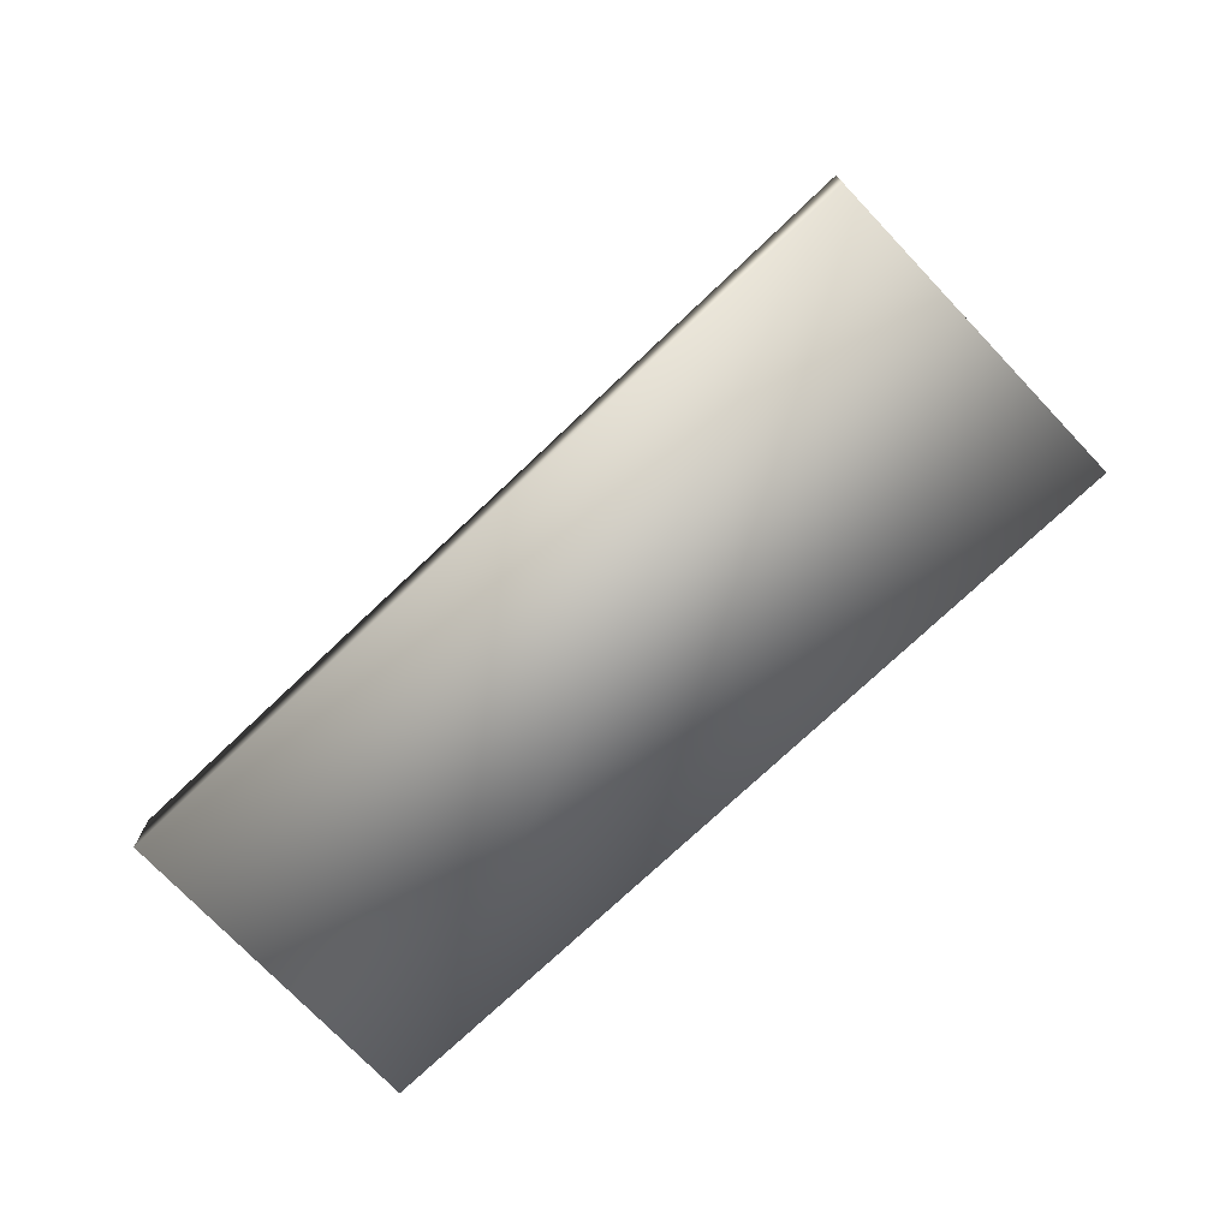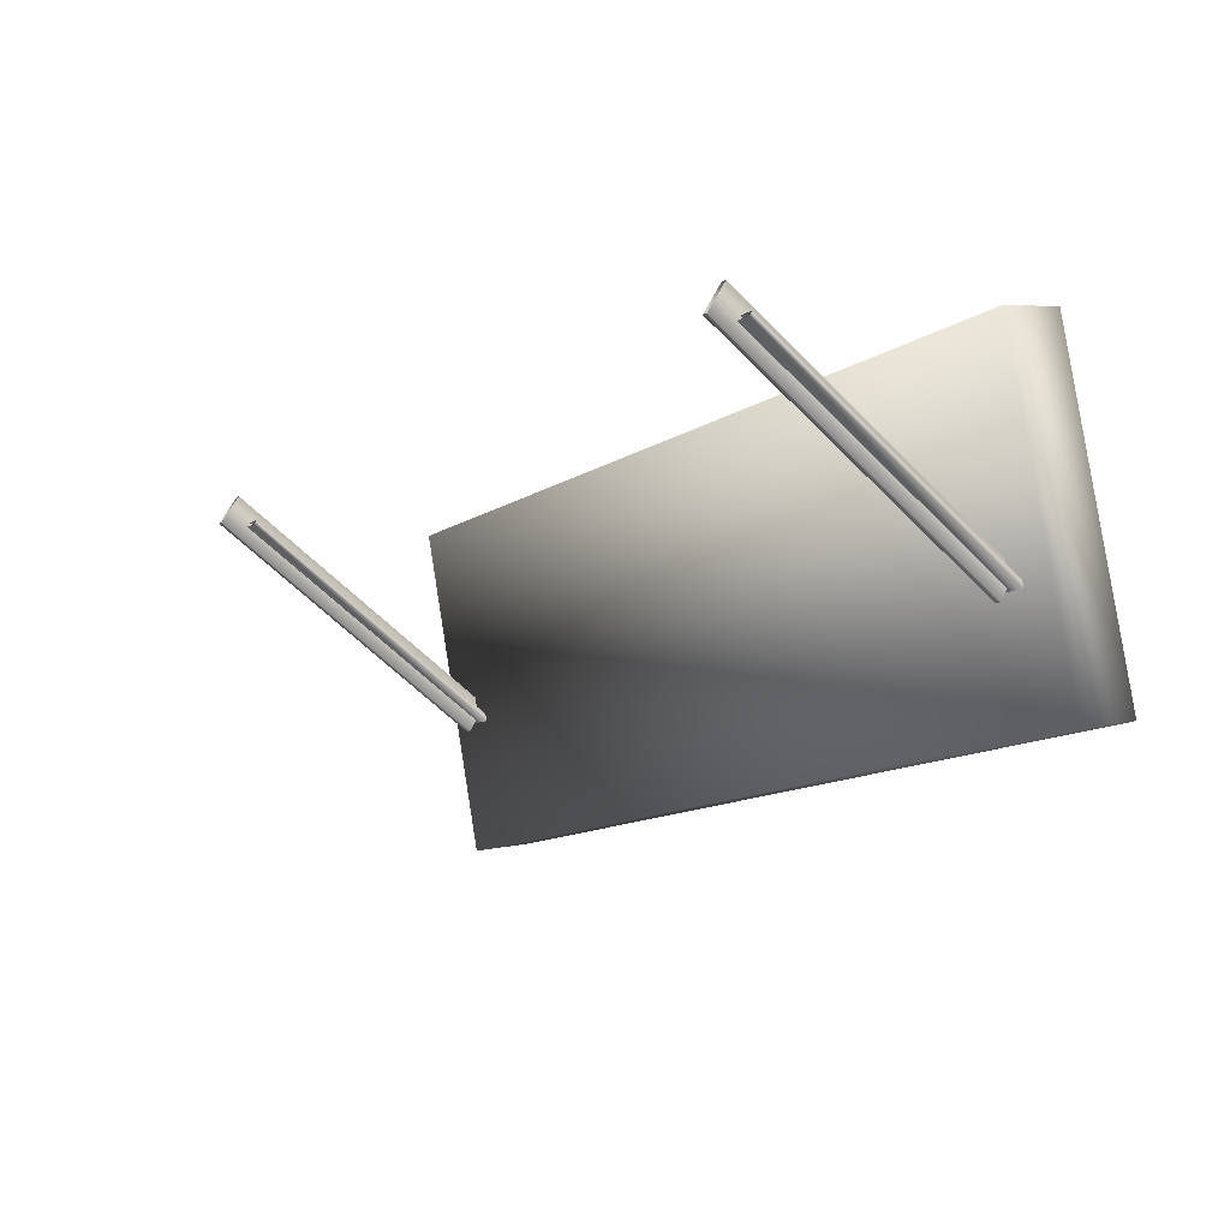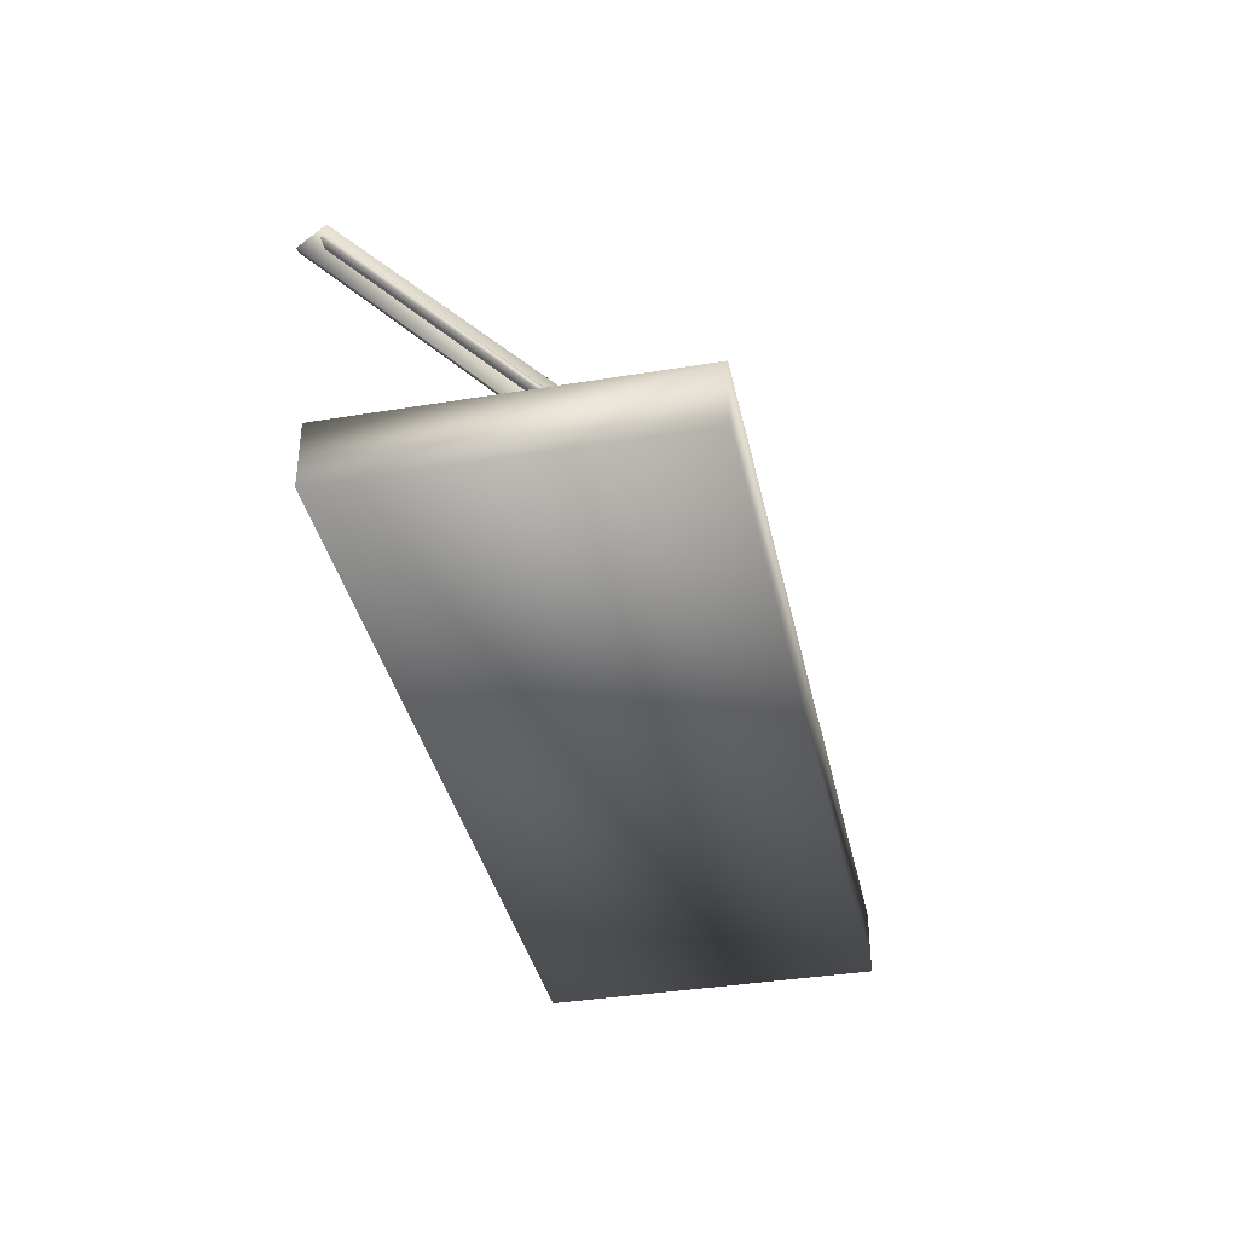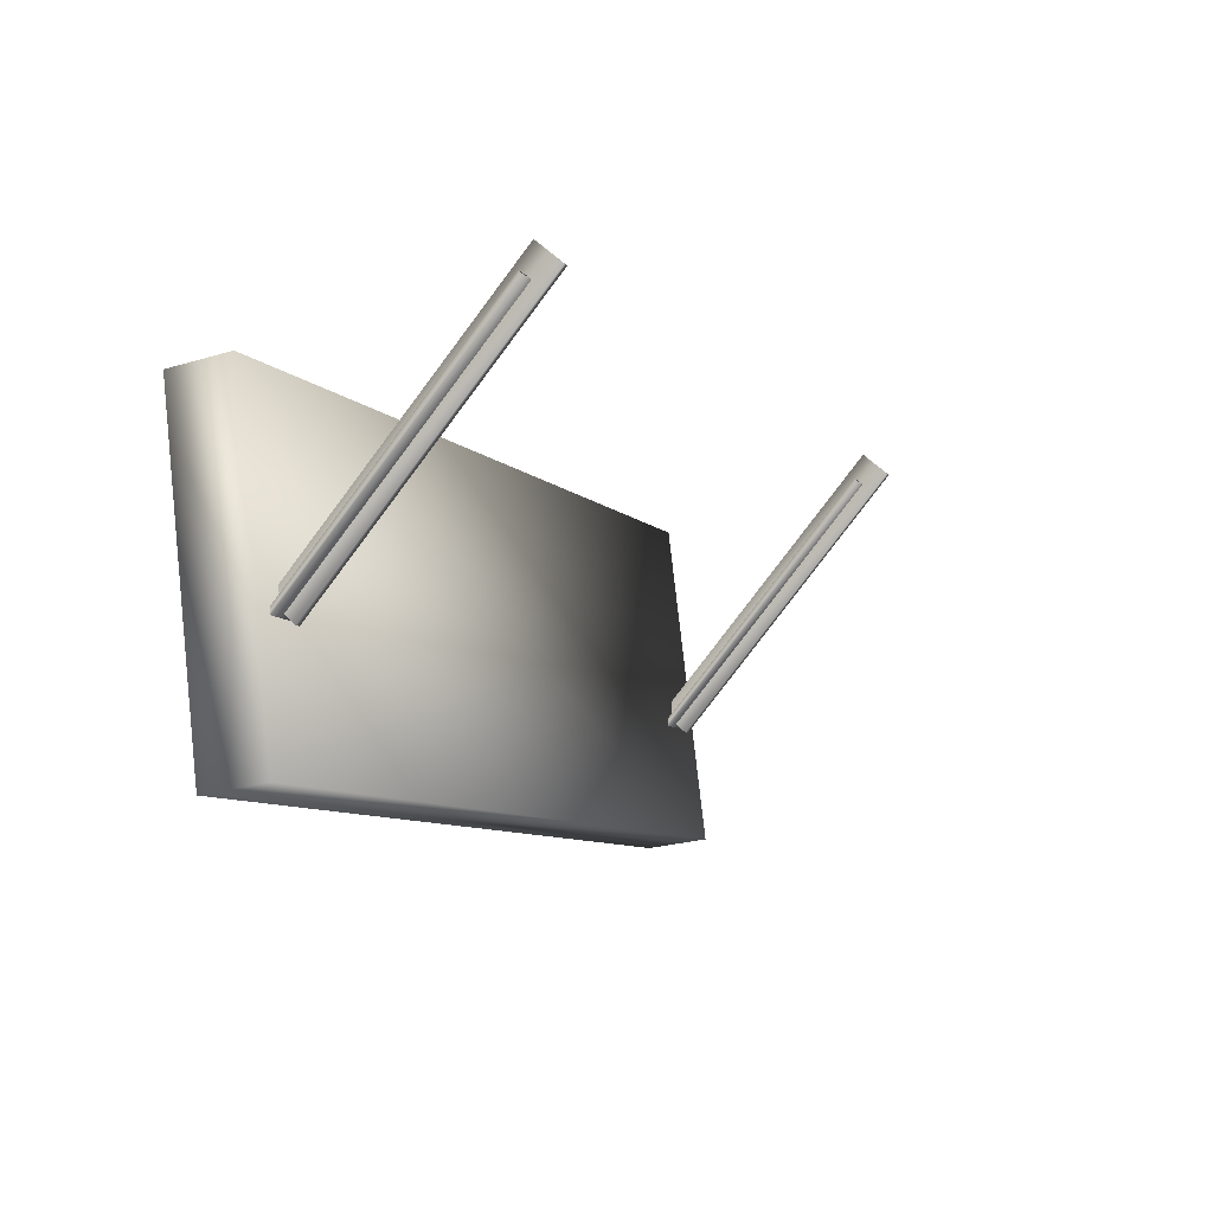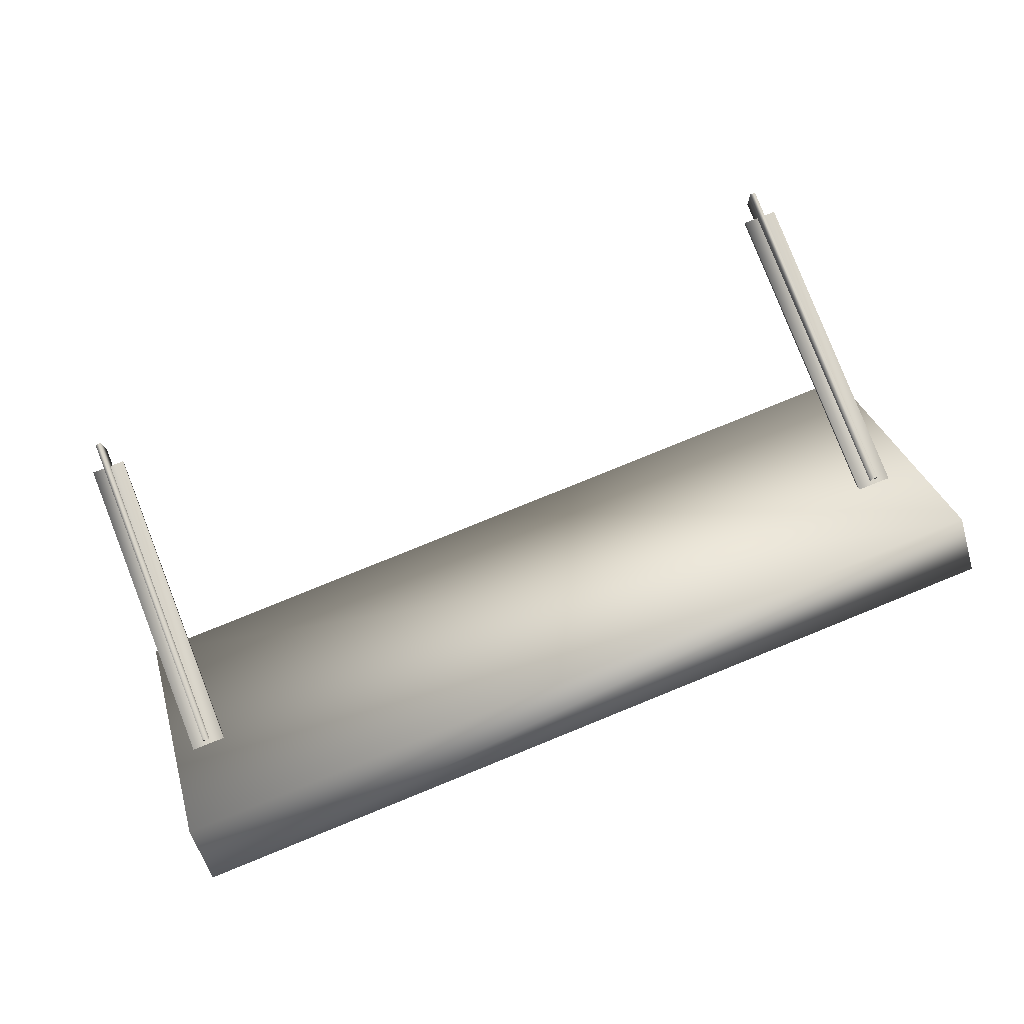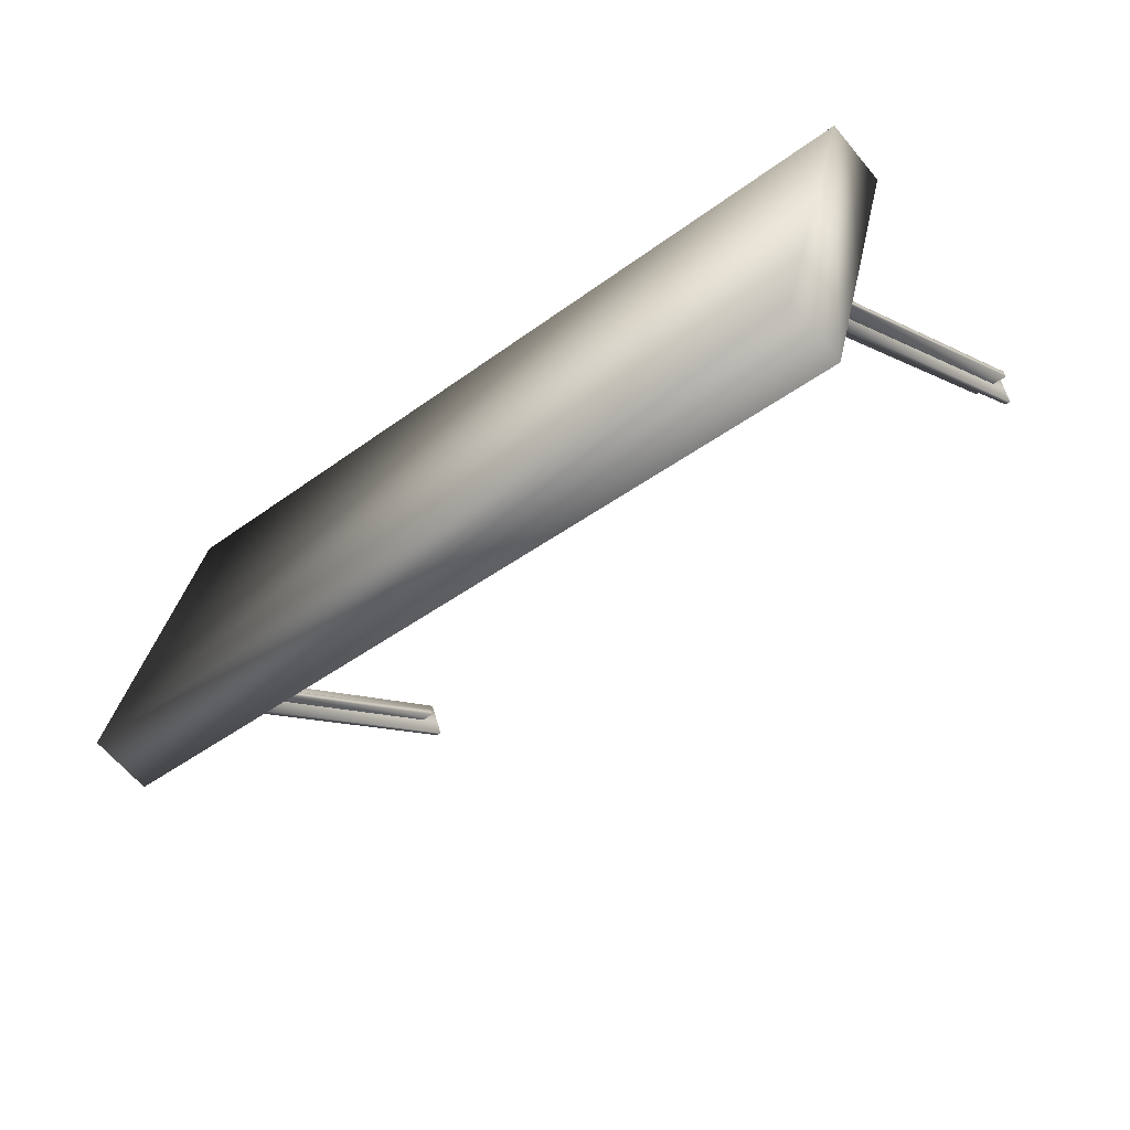
<metadata>
{"format":"obj","ext":"obj","renderer":"f3d","projection":"perspective","resolution":1024,"background":"white","views":[{"elev":-73.8,"azim":-121.5,"up":"+Y"},{"elev":5.3,"azim":-127.5,"up":"+Z"},{"elev":-37.2,"azim":117.0,"up":"+Y"},{"elev":-25.2,"azim":115.5,"up":"+Z"},{"elev":-55.7,"azim":-163.7,"up":"+Z"},{"elev":-64.3,"azim":39.8,"up":"+Z"}]}
</metadata>
<code>
g JailCot01
v -7388 -1951 1411
v -7629 -1951 1476
v -7654 -1951 1381
v -7414 -1951 1316
v -7388 -1931 1411
v -7414 -1931 1316
v -7654 -1931 1381
v -7629 -1931 1476
v -7388 -1951 1411
v -7414 -1931 1316
v -7388 -1931 1411
v -7414 -1951 1316
v -7654 -1951 1381
v -7654 -1951 1381
v -7629 -1951 1476
v -7629 -1931 1476
v -7654 -1931 1381
f 10 9 4
f 9 10 11
f 1 3 4
f 3 1 2
f 5 2 1
f 2 5 8
f 7 8 5
f 5 6 7
f 12 7 6
f 7 12 13
f 16 14 15
f 14 16 17
v -7612 -1861 1470
v -7628 -1936 1405
v -7622 -1861 1472
v -7638 -1936 1407
v -7637 -1937 1409
v -7628 -1937 1406
v -7621 -1863 1473
v -7612 -1863 1471
v -7622 -1861 1472
v -7638 -1936 1407
v -7621 -1863 1473
v -7637 -1937 1409
v -7628 -1936 1405
v -7612 -1861 1470
v -7628 -1937 1406
v -7612 -1863 1471
v -7614 -1860 1480
v -7630 -1934 1415
v -7616 -1853 1472
v -7632 -1928 1408
v -7633 -1928 1408
v -7631 -1934 1415
v -7617 -1853 1473
v -7615 -1860 1480
v -7616 -1853 1472
v -7632 -1928 1408
v -7617 -1853 1473
v -7633 -1928 1408
v -7630 -1934 1415
v -7614 -1860 1480
v -7631 -1934 1415
v -7615 -1860 1480
v -7395 -1861 1416
v -7411 -1936 1351
v -7404 -1861 1418
v -7420 -1936 1353
v -7420 -1937 1354
v -7410 -1937 1352
v -7404 -1863 1419
v -7394 -1863 1417
v -7404 -1861 1418
v -7420 -1936 1353
v -7404 -1863 1419
v -7420 -1937 1354
v -7411 -1936 1351
v -7395 -1861 1416
v -7410 -1937 1352
v -7394 -1863 1417
v -7396 -1860 1426
v -7413 -1934 1361
v -7398 -1853 1418
v -7414 -1928 1353
v -7416 -1928 1354
v -7414 -1934 1361
v -7400 -1853 1419
v -7398 -1860 1426
v -7398 -1853 1418
v -7414 -1928 1353
v -7400 -1853 1419
v -7416 -1928 1354
v -7413 -1934 1361
v -7396 -1860 1426
v -7414 -1934 1361
v -7398 -1860 1426
f 18 19 20
f 21 20 19
f 22 23 24
f 25 24 23
f 26 27 28
f 29 28 27
f 30 31 32
f 33 32 31
f 34 35 36
f 37 36 35
f 38 39 40
f 41 40 39
f 42 43 44
f 45 44 43
f 46 47 48
f 49 48 47
f 50 51 52
f 53 52 51
f 54 55 56
f 57 56 55
f 58 59 60
f 61 60 59
f 62 63 64
f 65 64 63
f 66 67 68
f 69 68 67
f 70 71 72
f 73 72 71
f 74 75 76
f 77 76 75
f 78 79 80
f 81 80 79

</code>
